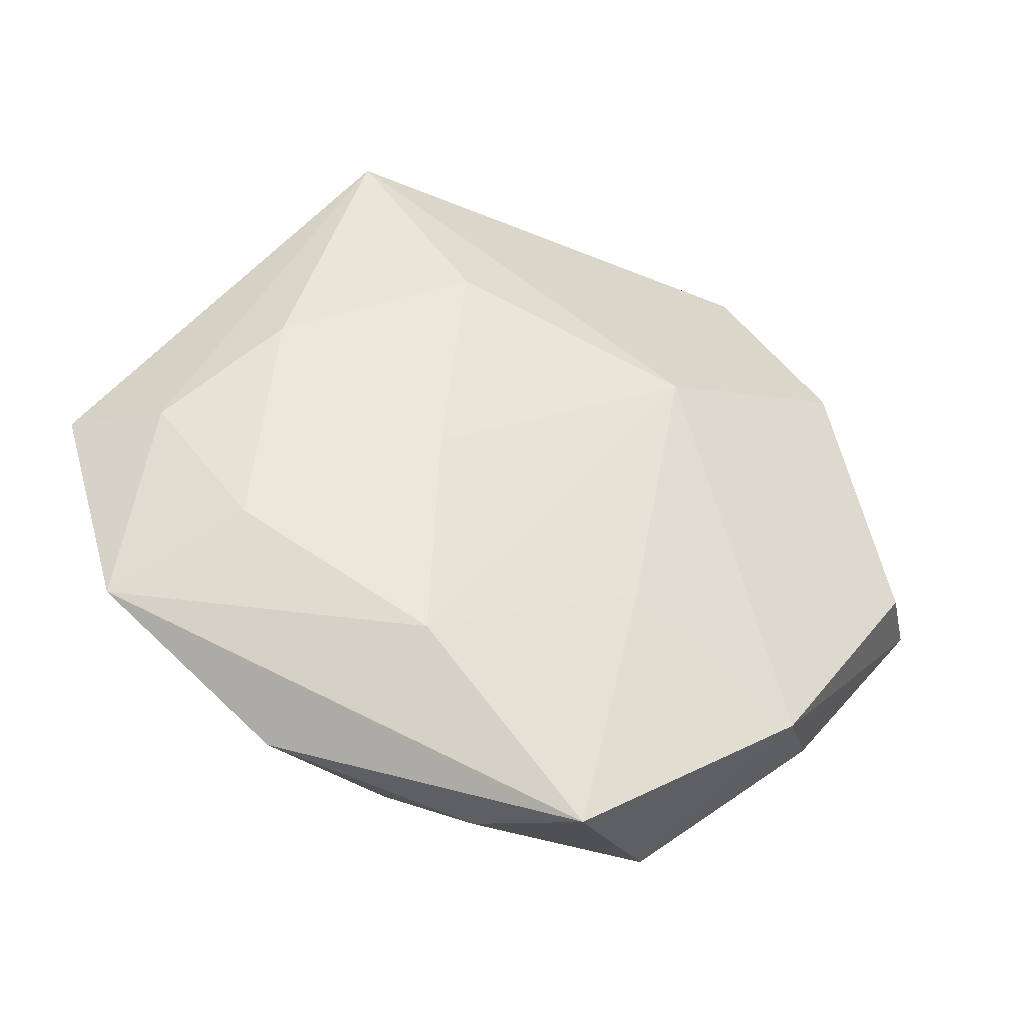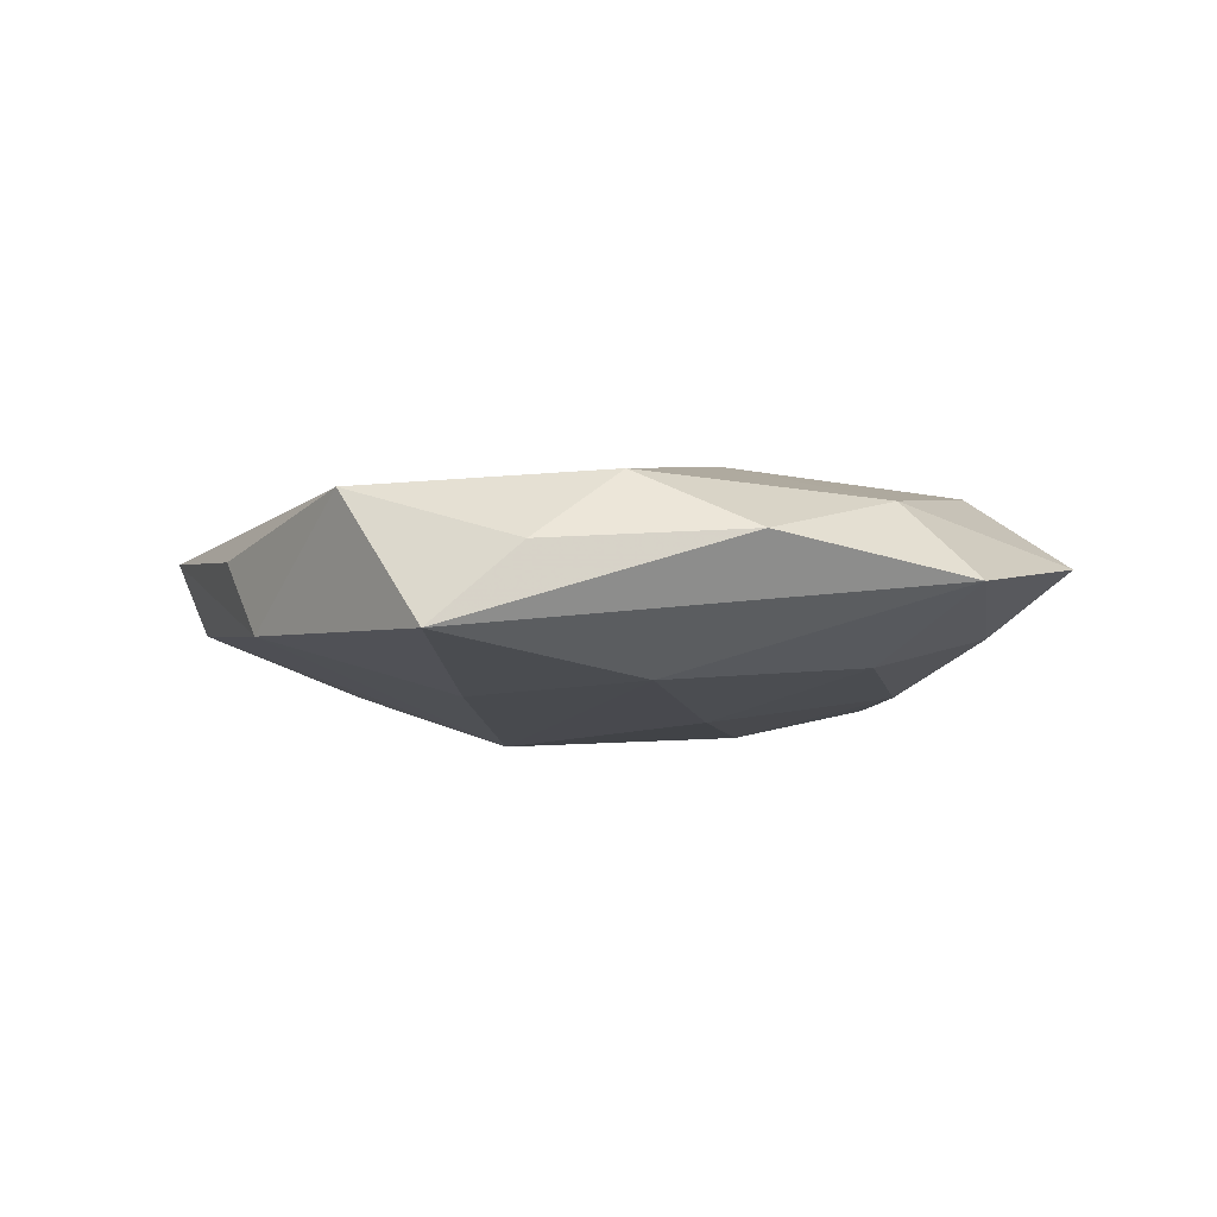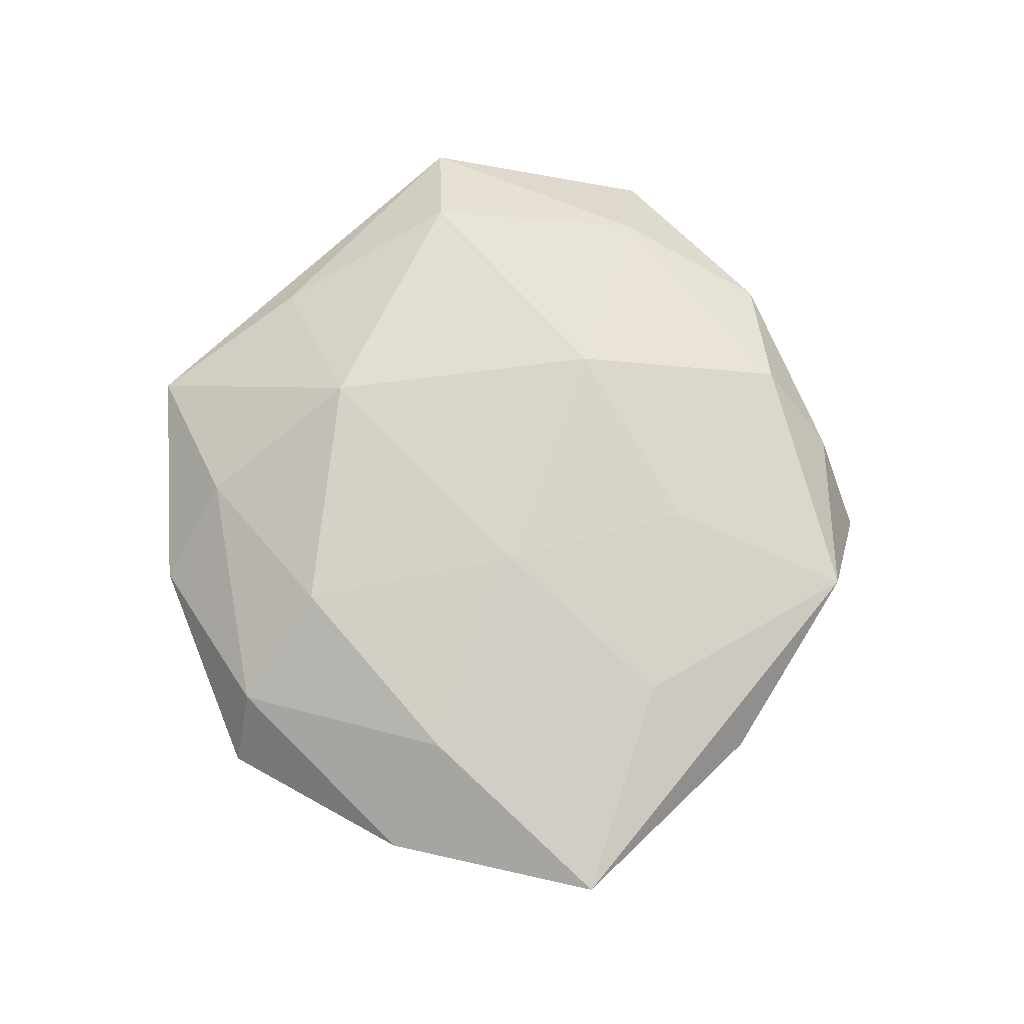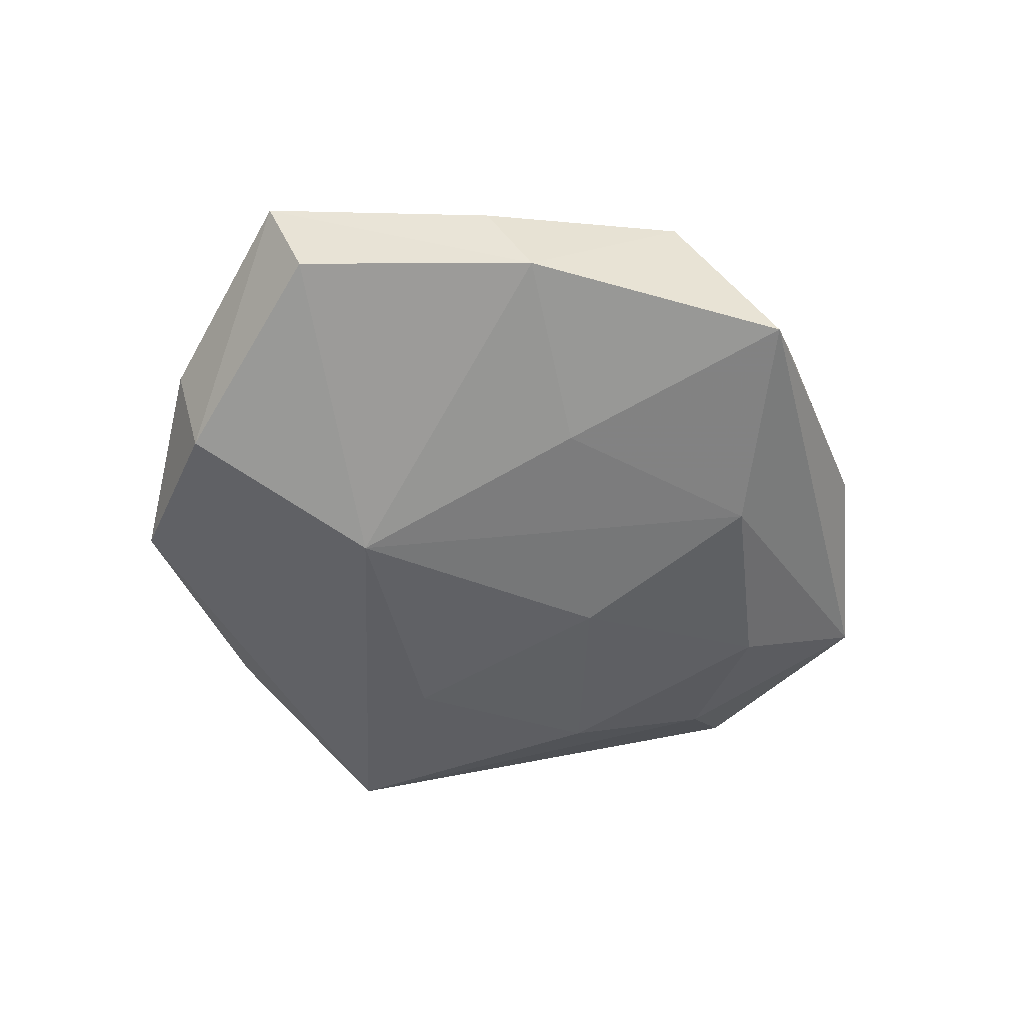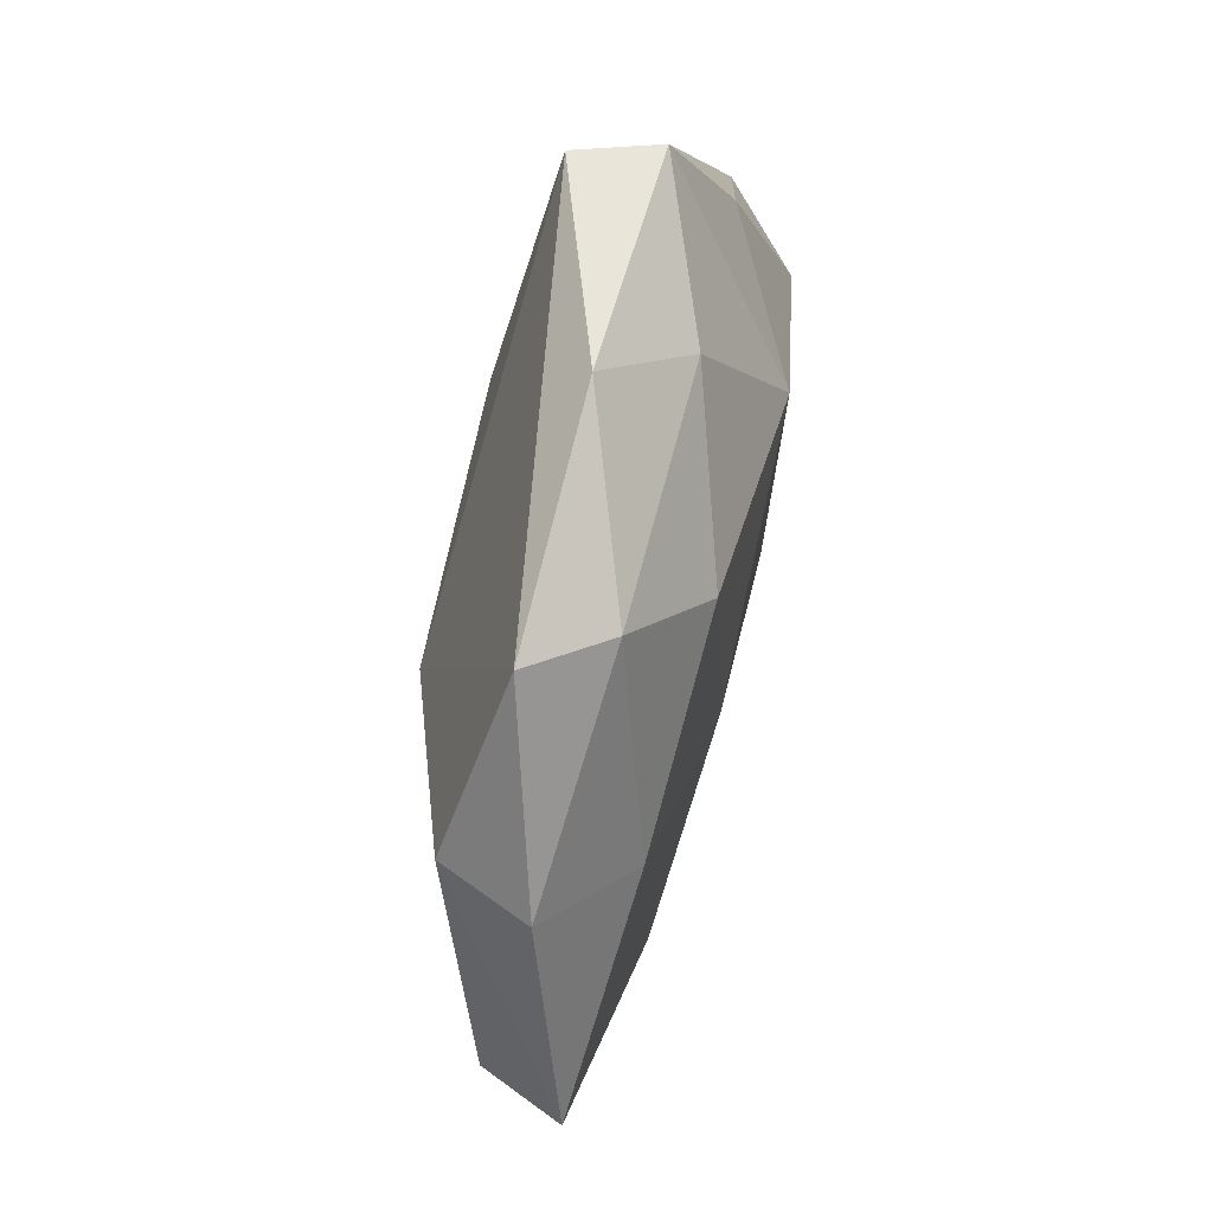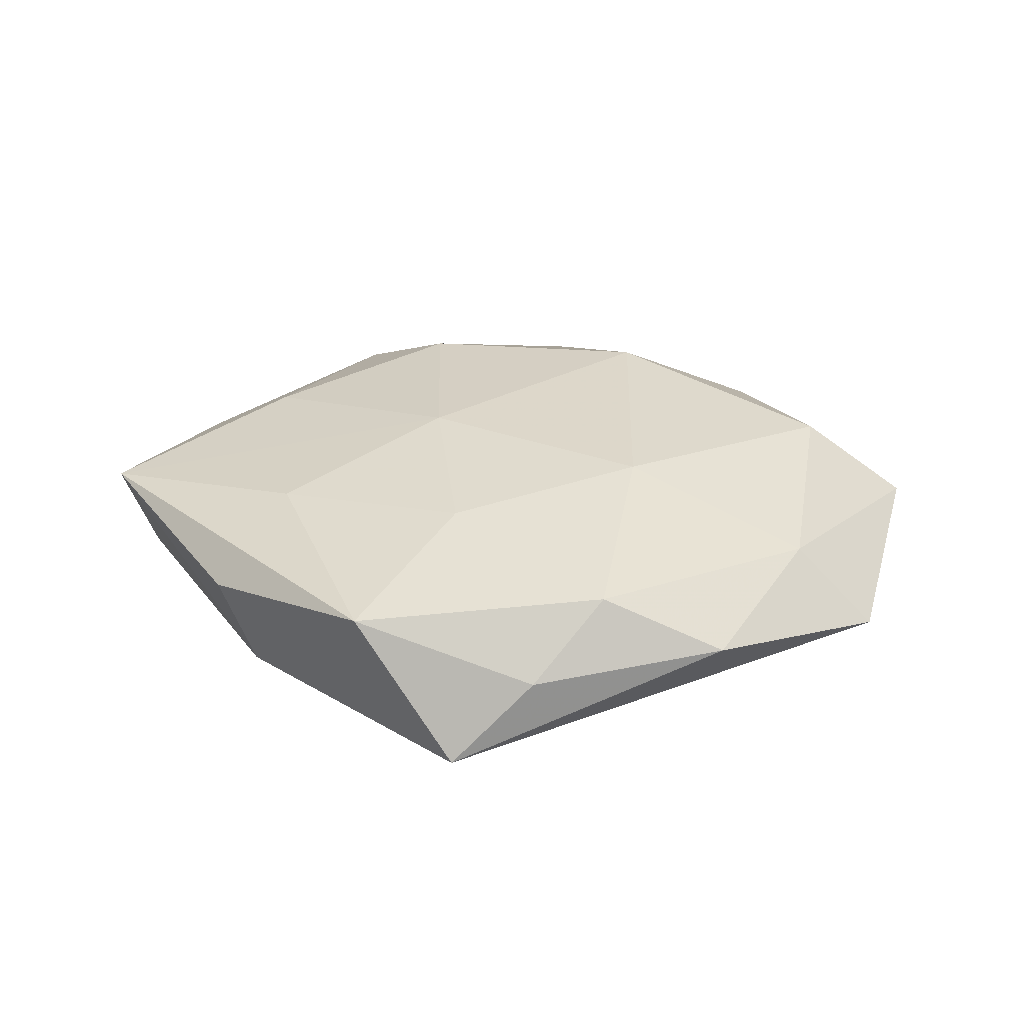
<metadata>
{"format":"obj","ext":"obj","renderer":"f3d","projection":"perspective","resolution":1024,"background":"white","views":[{"elev":-39.9,"azim":164.1,"up":"+Y"},{"elev":-7.8,"azim":15.8,"up":"+Z"},{"elev":74.2,"azim":-97.3,"up":"+Z"},{"elev":-53.0,"azim":-50.6,"up":"+Z"},{"elev":61.9,"azim":-78.2,"up":"+Y"},{"elev":29.0,"azim":2.1,"up":"+Z"}]}
</metadata>
<code>
v -0.0292 -0.02114 0.002203
v 0.02372 0.009468 -0.008065
v 0.01169 0.01562 0.01149
v -0.009447 -0.01569 -0.009475
v 0.002624 -0.0355 0.0005996
v -0.004941 -0.03831 -0.00648
v 0.02524 0.02022 0.0046
v -0.005593 -0.01772 0.00892
v 0.04102 0.001981 0.002044
v -0.01339 0.008156 -0.01189
v -0.01418 -0.03336 0.005896
v 0.01204 -0.01019 0.01051
v -0.009745 0.02103 0.009784
v 0.03131 0.002857 0.008932
v 0.009465 -0.02313 -0.009375
v -0.03136 0.01587 -0.005986
v 0.02053 -0.03021 0.001449
v 0.006887 0.01778 -0.01073
v -0.04228 -0.003538 0.005157
v 0.01639 0.03478 -0.006786
v -0.02537 -0.02361 -0.004695
v 0.01836 0.03491 0.0003981
v 0.02567 -0.01272 -0.007754
v 0.03348 -1.494e-05 -0.004102
v 0.009069 -0.03004 0.006786
v -0.008475 0.0002447 0.01052
v 0.02862 -0.01739 0.005393
v 0.004412 0.03006 0.00554
v 0.03593 -0.01938 -0.001789
v -0.01822 0.02902 0.004556
v -0.002773 0.03666 -0.0007192
v -0.02318 -0.01243 0.0079
v -0.02633 0.009947 0.007962
v -0.02335 0.03126 -0.001705
v -0.03493 0.01583 0.001707
v -0.03856 -0.004919 -0.00197
v 0.009103 -0.003478 -0.01112
f 11 21 6
f 18 20 2
f 2 37 18
f 23 37 2
f 31 20 34
f 10 20 18
f 18 37 10
f 10 34 20
f 16 34 10
f 36 21 19
f 19 16 36
f 36 10 21
f 16 10 36
f 5 11 6
f 25 11 5
f 19 21 1
f 1 11 19
f 21 11 1
f 3 14 7
f 7 14 9
f 15 37 23
f 15 29 6
f 23 29 15
f 15 10 37
f 24 20 9
f 24 2 20
f 23 2 24
f 9 29 24
f 24 29 23
f 35 16 19
f 35 34 16
f 6 21 4
f 21 10 4
f 4 15 6
f 10 15 4
f 25 5 17
f 6 29 17
f 17 5 6
f 12 14 3
f 3 26 12
f 3 7 22
f 22 20 31
f 9 20 22
f 22 7 9
f 19 11 32
f 32 26 19
f 13 26 3
f 27 17 29
f 27 29 9
f 9 14 27
f 25 17 27
f 27 12 25
f 14 12 27
f 8 32 11
f 26 32 8
f 8 12 26
f 8 11 25
f 25 12 8
f 34 35 30
f 31 34 30
f 13 30 33
f 19 26 33
f 26 13 33
f 33 35 19
f 33 30 35
f 28 30 13
f 3 22 28
f 28 13 3
f 28 22 31
f 31 30 28

</code>
